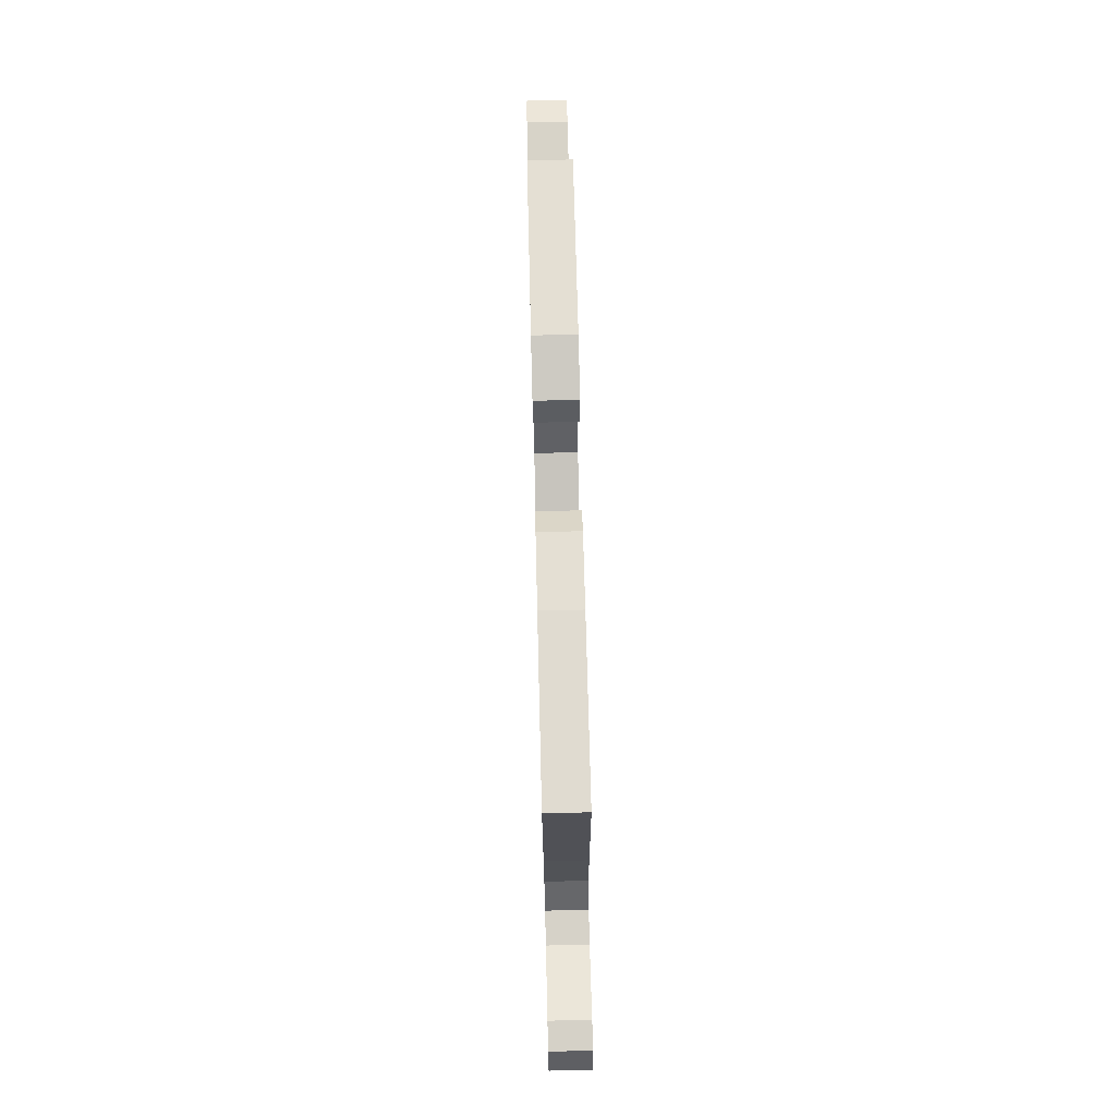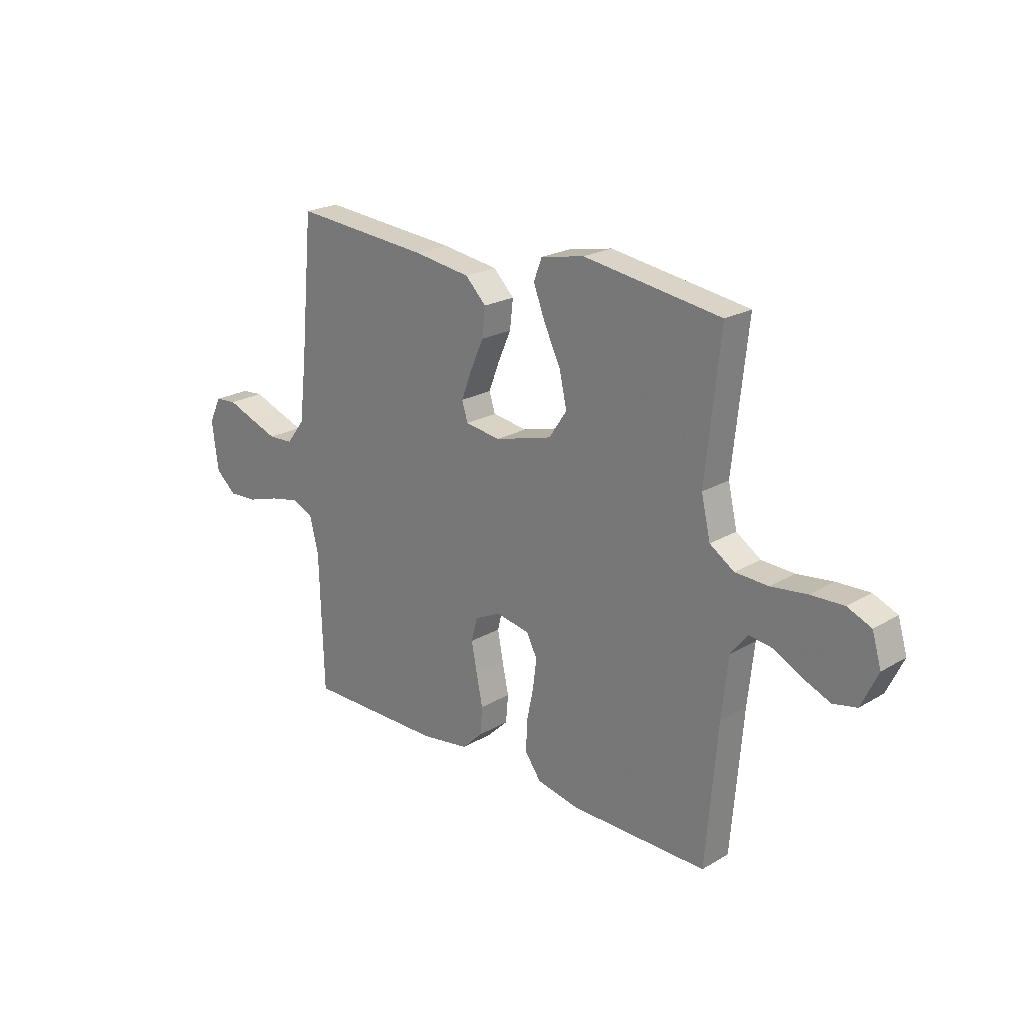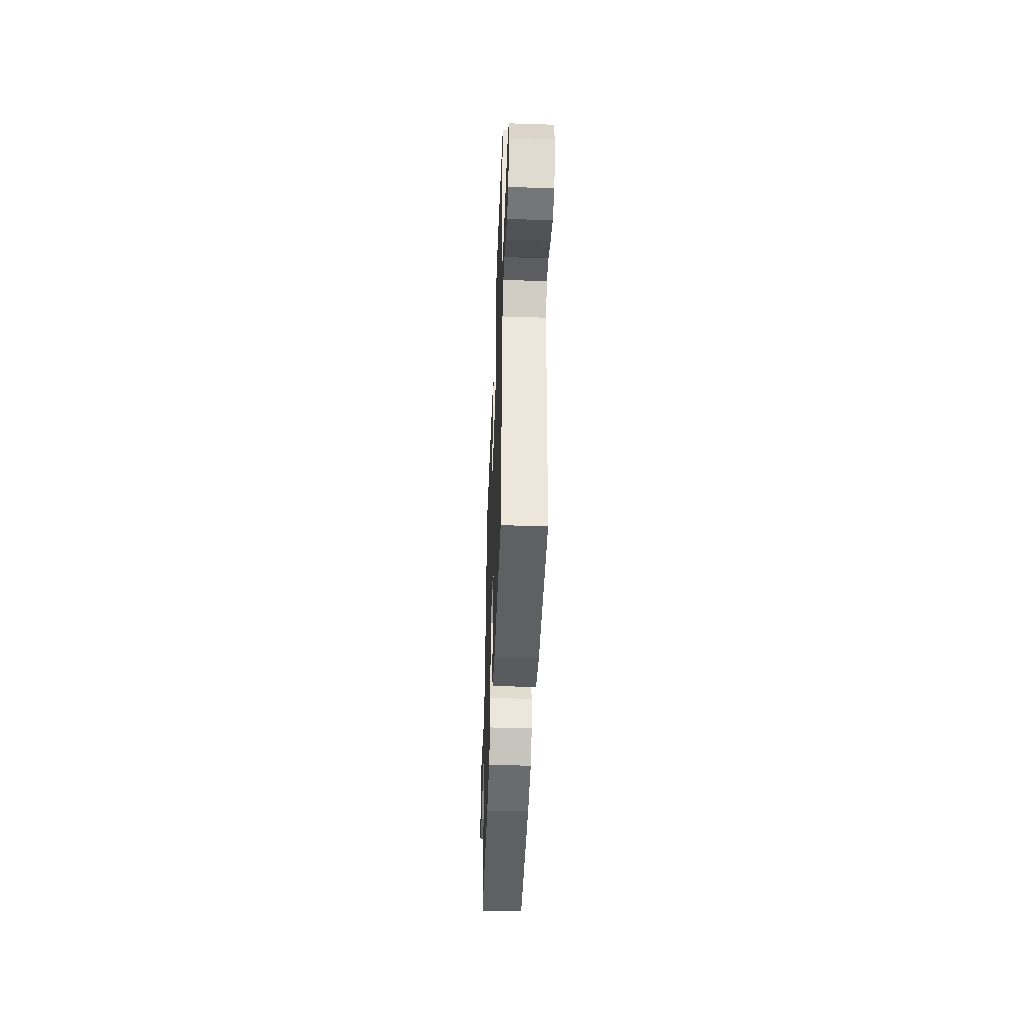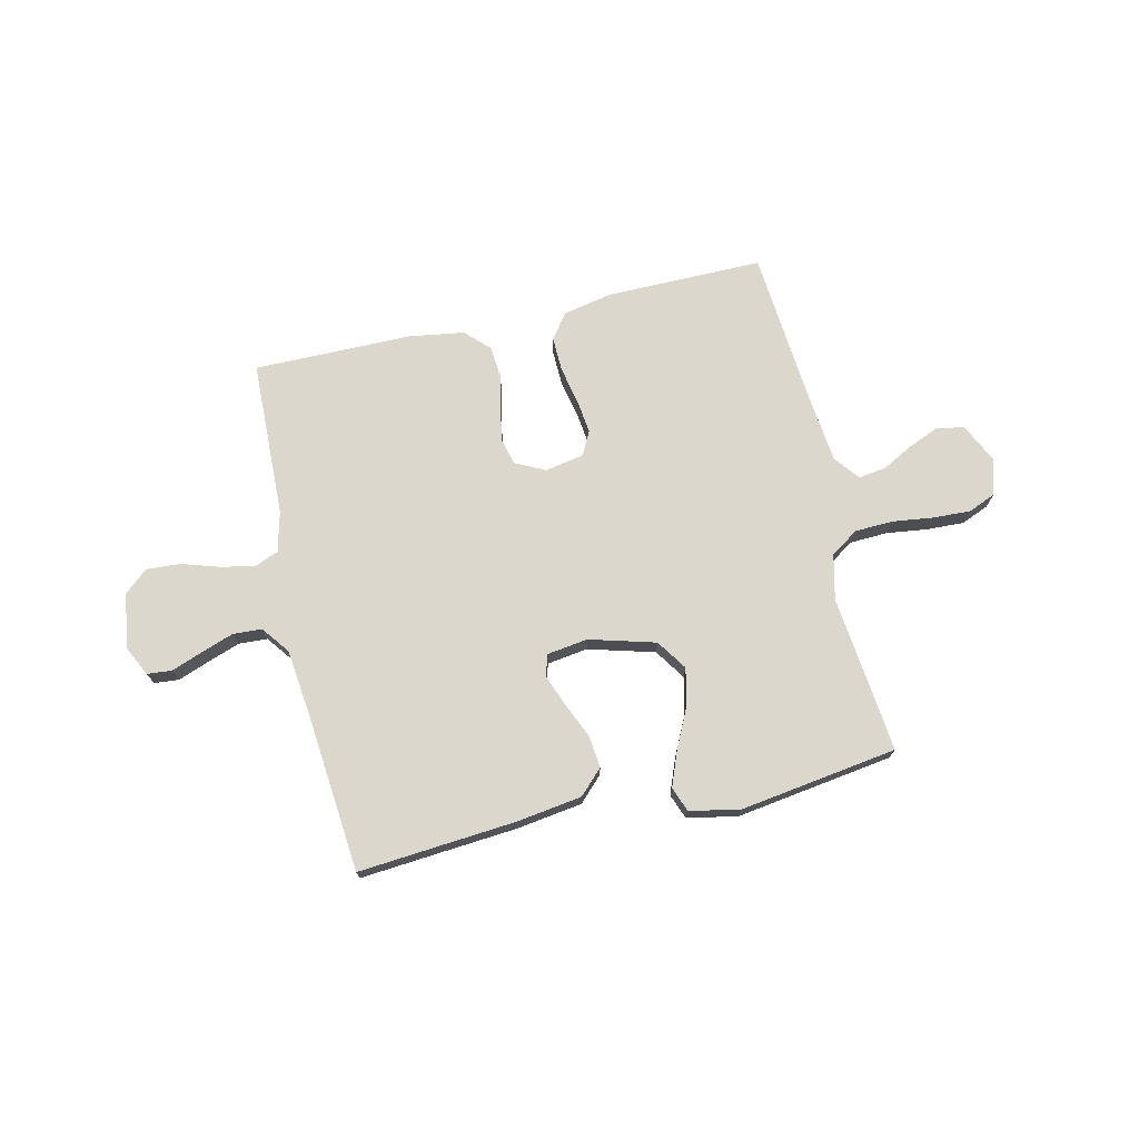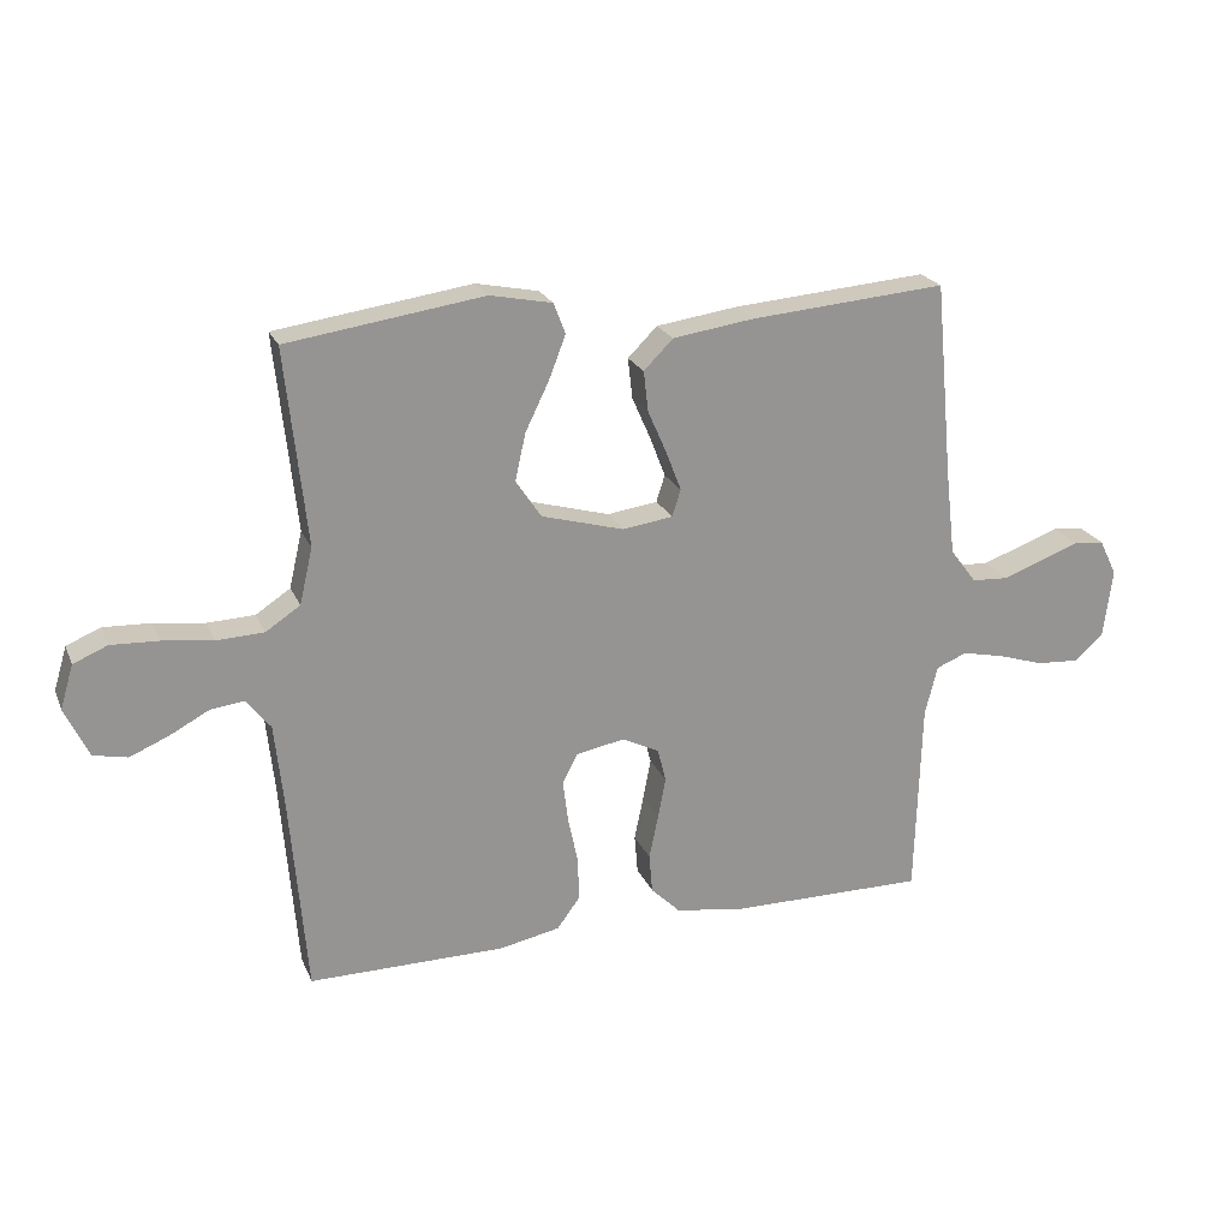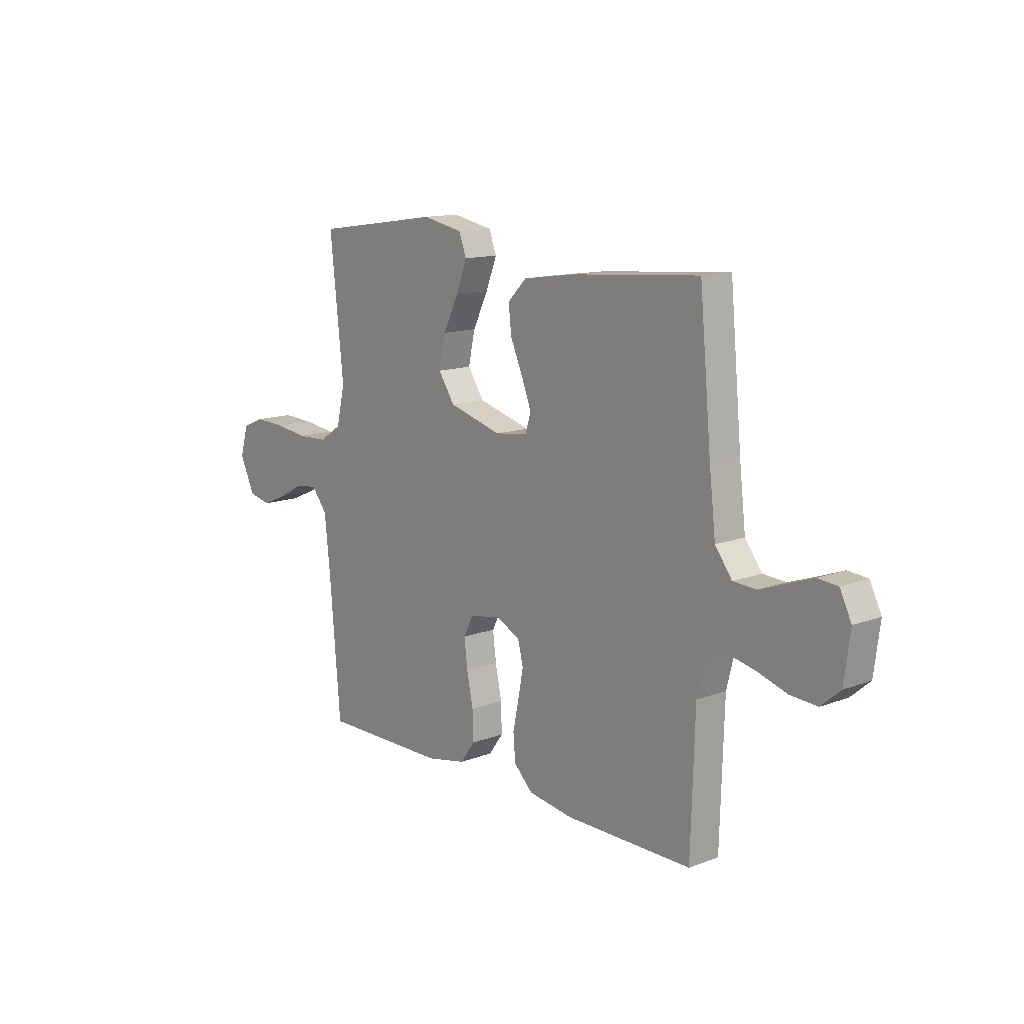
<metadata>
{"format":"obj","ext":"obj","renderer":"f3d","projection":"perspective","resolution":1024,"background":"white","views":[{"elev":74.9,"azim":-91.4,"up":"+Z"},{"elev":22.0,"azim":44.3,"up":"+Z"},{"elev":-44.7,"azim":87.9,"up":"+Z"},{"elev":72.8,"azim":-12.9,"up":"+Y"},{"elev":22.0,"azim":161.2,"up":"+Z"},{"elev":13.2,"azim":-130.5,"up":"+Z"}]}
</metadata>
<code>
v 0.5 0.07 -0.5
v 0.2 0.07 -0.498
v 0.107 0.07 -0.479
v 0.072 0.07 -0.431
v 0.074 0.07 -0.365
v 0.089 0.07 -0.293
v 0.097 0.07 -0.229
v 0.074 0.07 -0.184
v 0 0.07 -0.17
v -0.057 0.07 -0.198
v -0.07 0.07 -0.249
v -0.058 0.07 -0.312
v -0.044 0.07 -0.379
v -0.049 0.07 -0.439
v -0.094 0.07 -0.483
v -0.2 0.07 -0.499
v -0.5 0.07 -0.5
v -0.509 0.07 -0.2
v -0.528 0.07 -0.124
v -0.575 0.07 -0.105
v -0.64 0.07 -0.119
v -0.71 0.07 -0.141
v -0.774 0.07 -0.145
v -0.819 0.07 -0.106
v -0.833 0.07 0
v -0.806 0.07 0.055
v -0.759 0.07 0.059
v -0.7 0.07 0.037
v -0.638 0.07 0.015
v -0.583 0.07 0.018
v -0.543 0.07 0.071
v -0.528 0.07 0.2
v -0.5 0.07 0.5
v -0.2 0.07 0.475
v -0.076 0.07 0.457
v -0.031 0.07 0.412
v -0.038 0.07 0.35
v -0.067 0.07 0.284
v -0.09 0.07 0.224
v -0.077 0.07 0.183
v 0 0.07 0.172
v 0.126 0.07 0.207
v 0.165 0.07 0.265
v 0.149 0.07 0.337
v 0.113 0.07 0.411
v 0.087 0.07 0.478
v 0.105 0.07 0.525
v 0.2 0.07 0.544
v 0.5 0.07 0.5
v 0.468 0.07 0.2
v 0.488 0.07 0.114
v 0.541 0.07 0.079
v 0.613 0.07 0.076
v 0.691 0.07 0.086
v 0.763 0.07 0.089
v 0.815 0.07 0.067
v 0.835 0.07 0
v 0.799 0.07 -0.076
v 0.747 0.07 -0.087
v 0.688 0.07 -0.062
v 0.628 0.07 -0.03
v 0.576 0.07 -0.023
v 0.539 0.07 -0.07
v 0.525 0.07 -0.2
v 0.5 0 -0.5
v 0.2 0 -0.498
v 0.107 0 -0.479
v 0.072 0 -0.431
v 0.074 0 -0.365
v 0.089 0 -0.293
v 0.097 0 -0.229
v 0.074 0 -0.184
v 0 0 -0.17
v -0.057 0 -0.198
v -0.07 0 -0.249
v -0.058 0 -0.312
v -0.044 0 -0.379
v -0.049 0 -0.439
v -0.094 0 -0.483
v -0.2 0 -0.499
v -0.5 0 -0.5
v -0.509 0 -0.2
v -0.528 0 -0.124
v -0.575 0 -0.105
v -0.64 0 -0.119
v -0.71 0 -0.141
v -0.774 0 -0.145
v -0.819 0 -0.106
v -0.833 0 0
v -0.806 0 0.055
v -0.759 0 0.059
v -0.7 0 0.037
v -0.638 0 0.015
v -0.583 0 0.018
v -0.543 0 0.071
v -0.528 0 0.2
v -0.5 0 0.5
v -0.2 0 0.475
v -0.076 0 0.457
v -0.031 0 0.412
v -0.038 0 0.35
v -0.067 0 0.284
v -0.09 0 0.224
v -0.077 0 0.183
v 0 0 0.172
v 0.126 0 0.207
v 0.165 0 0.265
v 0.149 0 0.337
v 0.113 0 0.411
v 0.087 0 0.478
v 0.105 0 0.525
v 0.2 0 0.544
v 0.5 0 0.5
v 0.468 0 0.2
v 0.488 0 0.114
v 0.541 0 0.079
v 0.613 0 0.076
v 0.691 0 0.086
v 0.763 0 0.089
v 0.815 0 0.067
v 0.835 0 0
v 0.799 0 -0.076
v 0.747 0 -0.087
v 0.688 0 -0.062
v 0.628 0 -0.03
v 0.576 0 -0.023
v 0.539 0 -0.07
v 0.525 0 -0.2
f 59 60 61
f 58 59 61
f 57 58 61
f 56 57 61
f 55 56 61
f 54 55 61
f 53 54 61
f 52 53 61 62
f 51 52 62 63
f 48 49 50
f 47 48 50
f 46 47 50
f 45 46 50
f 44 45 50
f 43 44 50 51
f 51 63 64
f 43 51 64
f 42 43 64
f 36 37 38
f 35 36 38
f 34 35 38
f 33 34 38
f 32 33 38
f 31 32 38 39
f 30 31 39 40
f 26 27 28
f 25 26 28
f 24 25 28
f 23 24 28
f 22 23 28
f 21 22 28
f 20 21 28 29
f 19 20 29 30
f 16 17 18
f 15 16 18
f 14 15 18
f 13 14 18
f 12 13 18
f 11 12 18 19
f 30 40 41
f 19 30 41
f 11 19 41
f 10 11 41
f 4 5 6
f 3 4 6
f 2 3 6
f 1 2 6
f 64 1 6
f 64 6 7
f 42 64 7 8
f 9 10 41 42
f 8 9 42
f 125 124 123
f 125 123 122
f 125 122 121
f 125 121 120
f 125 120 119
f 125 119 118
f 125 118 117
f 126 125 117 116
f 127 126 116 115
f 114 113 112
f 114 112 111
f 114 111 110
f 114 110 109
f 114 109 108
f 115 114 108 107
f 128 127 115
f 128 115 107
f 128 107 106
f 102 101 100
f 102 100 99
f 102 99 98
f 102 98 97
f 102 97 96
f 103 102 96 95
f 104 103 95 94
f 92 91 90
f 92 90 89
f 92 89 88
f 92 88 87
f 92 87 86
f 92 86 85
f 93 92 85 84
f 94 93 84 83
f 82 81 80
f 82 80 79
f 82 79 78
f 82 78 77
f 82 77 76
f 83 82 76 75
f 105 104 94
f 105 94 83
f 105 83 75
f 105 75 74
f 70 69 68
f 70 68 67
f 70 67 66
f 70 66 65
f 70 65 128
f 71 70 128
f 72 71 128 106
f 106 105 74 73
f 106 73 72
f 1 65 66 2
f 2 66 67 3
f 3 67 68 4
f 4 68 69 5
f 5 69 70 6
f 6 70 71 7
f 7 71 72 8
f 8 72 73 9
f 9 73 74 10
f 10 74 75 11
f 11 75 76 12
f 12 76 77 13
f 13 77 78 14
f 14 78 79 15
f 15 79 80 16
f 16 80 81 17
f 17 81 82 18
f 18 82 83 19
f 19 83 84 20
f 20 84 85 21
f 21 85 86 22
f 22 86 87 23
f 23 87 88 24
f 24 88 89 25
f 25 89 90 26
f 26 90 91 27
f 27 91 92 28
f 28 92 93 29
f 29 93 94 30
f 30 94 95 31
f 31 95 96 32
f 32 96 97 33
f 33 97 98 34
f 34 98 99 35
f 35 99 100 36
f 36 100 101 37
f 37 101 102 38
f 38 102 103 39
f 39 103 104 40
f 40 104 105 41
f 41 105 106 42
f 42 106 107 43
f 43 107 108 44
f 44 108 109 45
f 45 109 110 46
f 46 110 111 47
f 47 111 112 48
f 48 112 113 49
f 49 113 114 50
f 50 114 115 51
f 51 115 116 52
f 52 116 117 53
f 53 117 118 54
f 54 118 119 55
f 55 119 120 56
f 56 120 121 57
f 57 121 122 58
f 58 122 123 59
f 59 123 124 60
f 60 124 125 61
f 61 125 126 62
f 62 126 127 63
f 63 127 128 64
f 64 128 65 1

</code>
